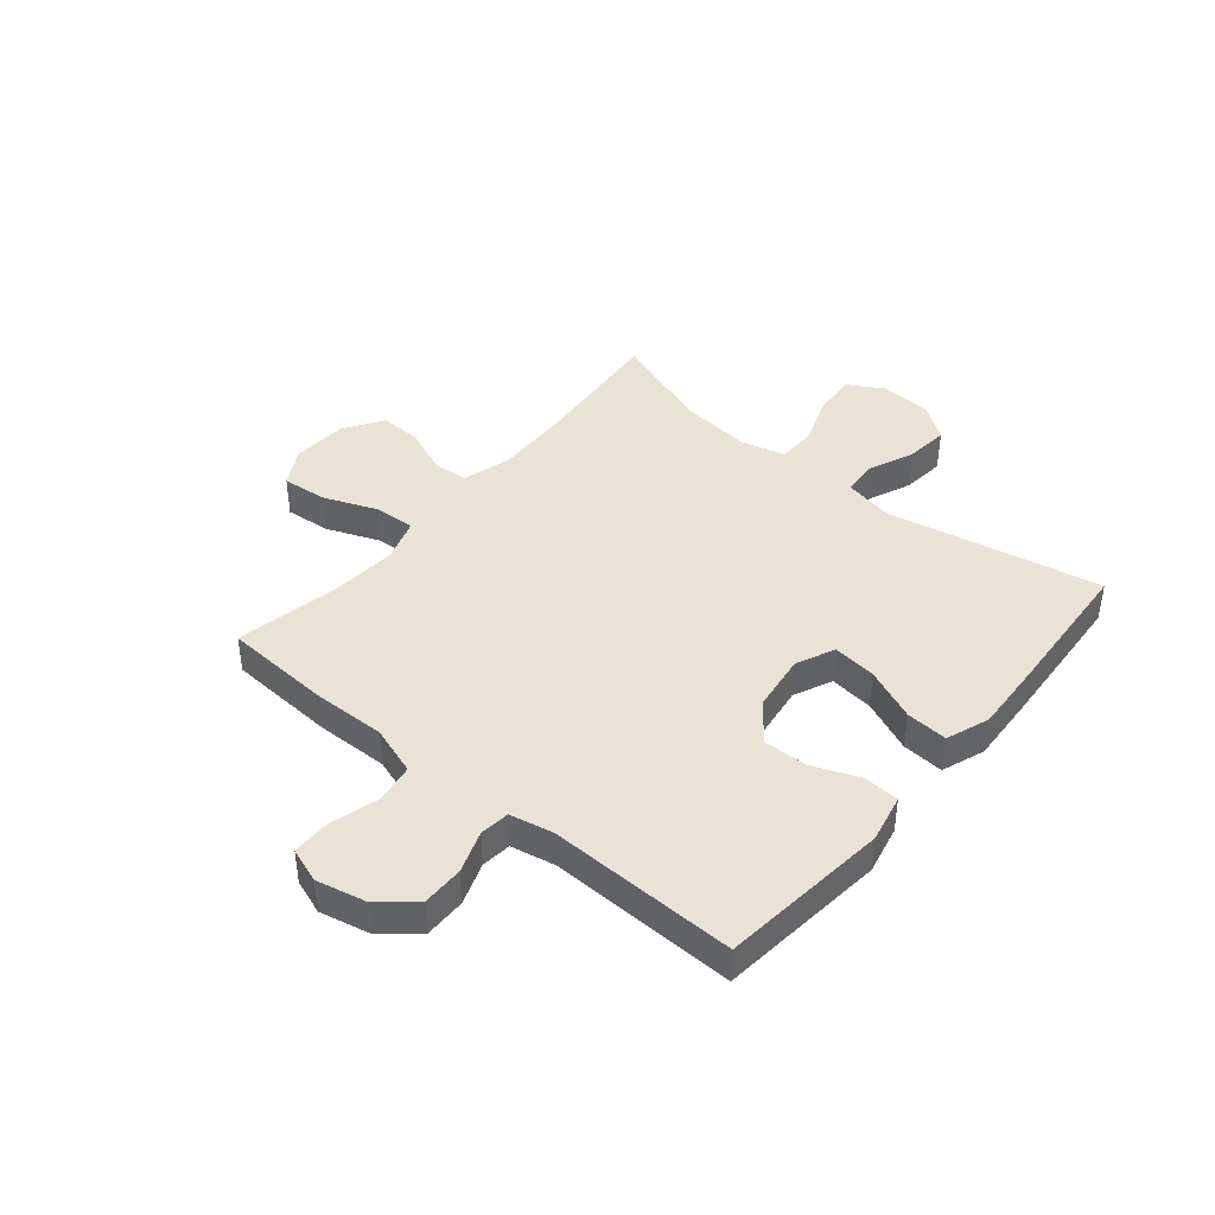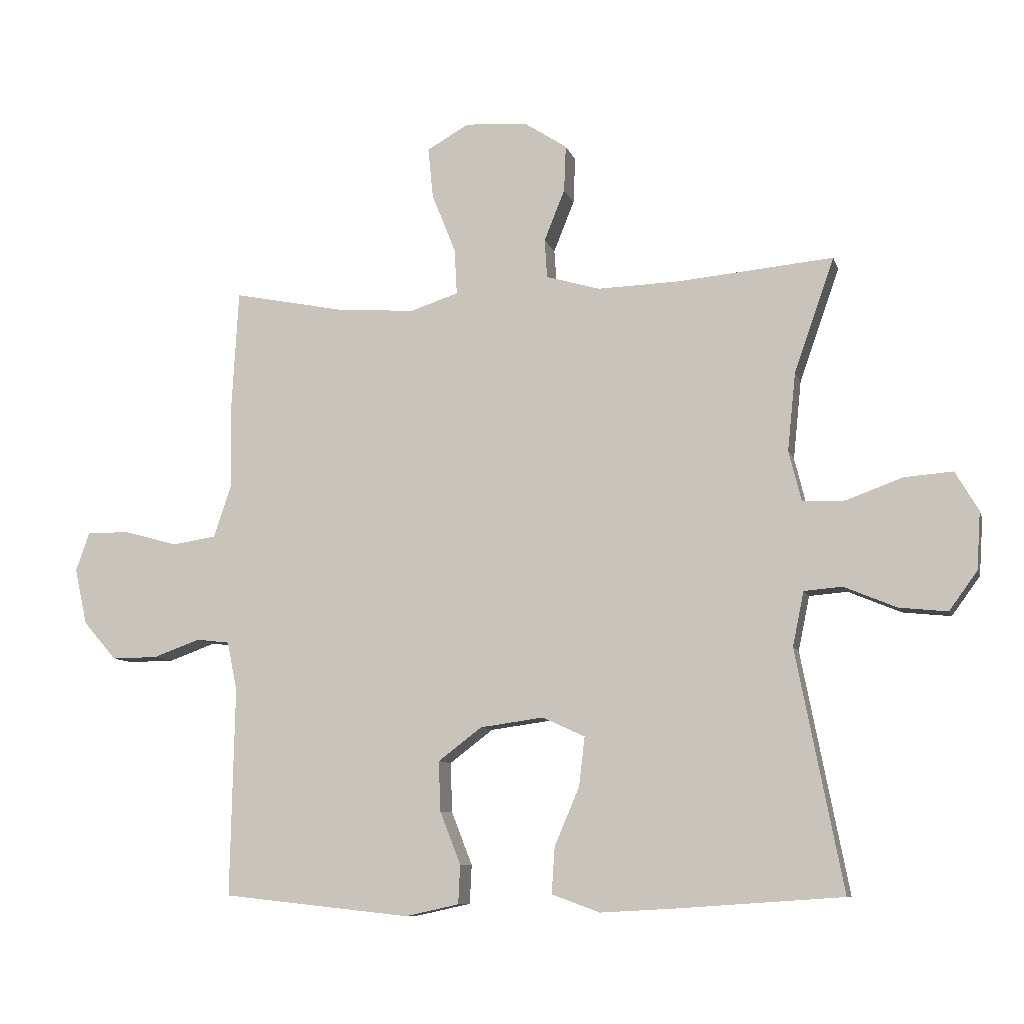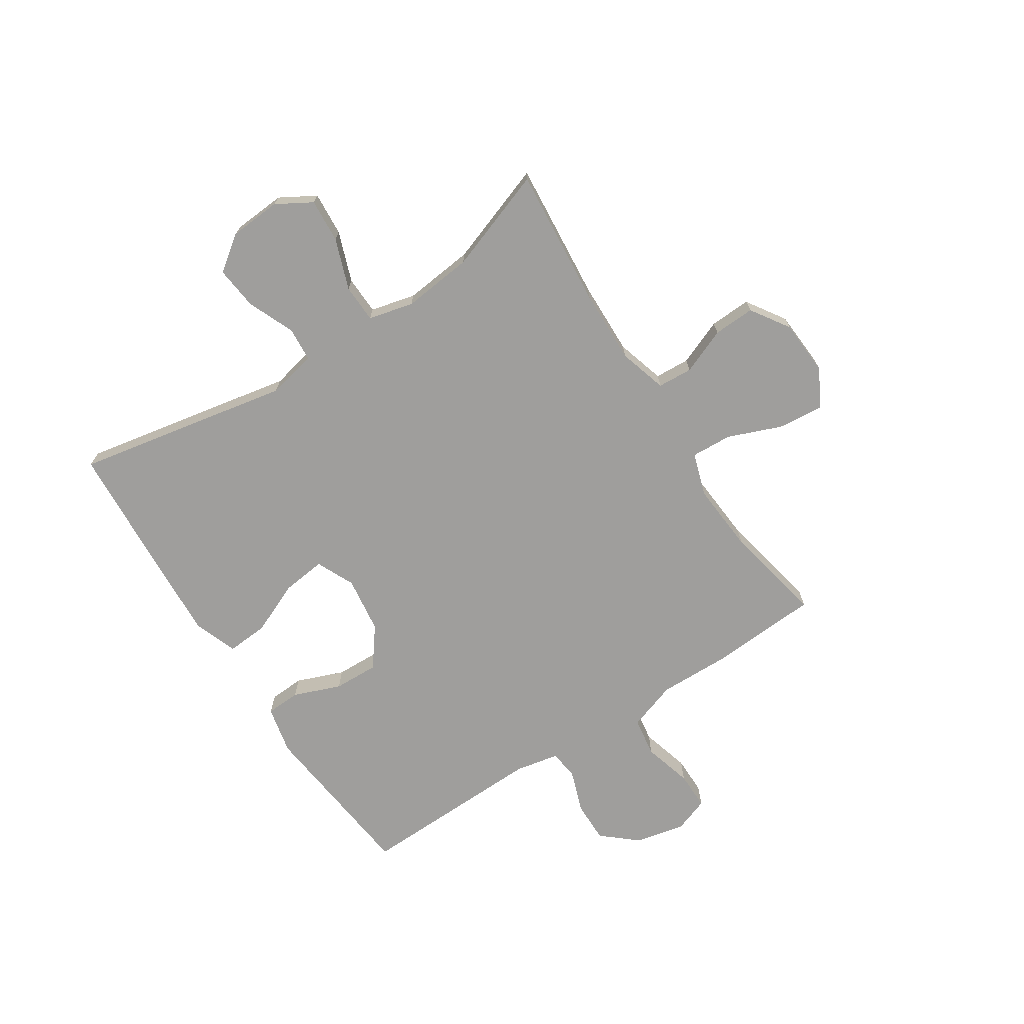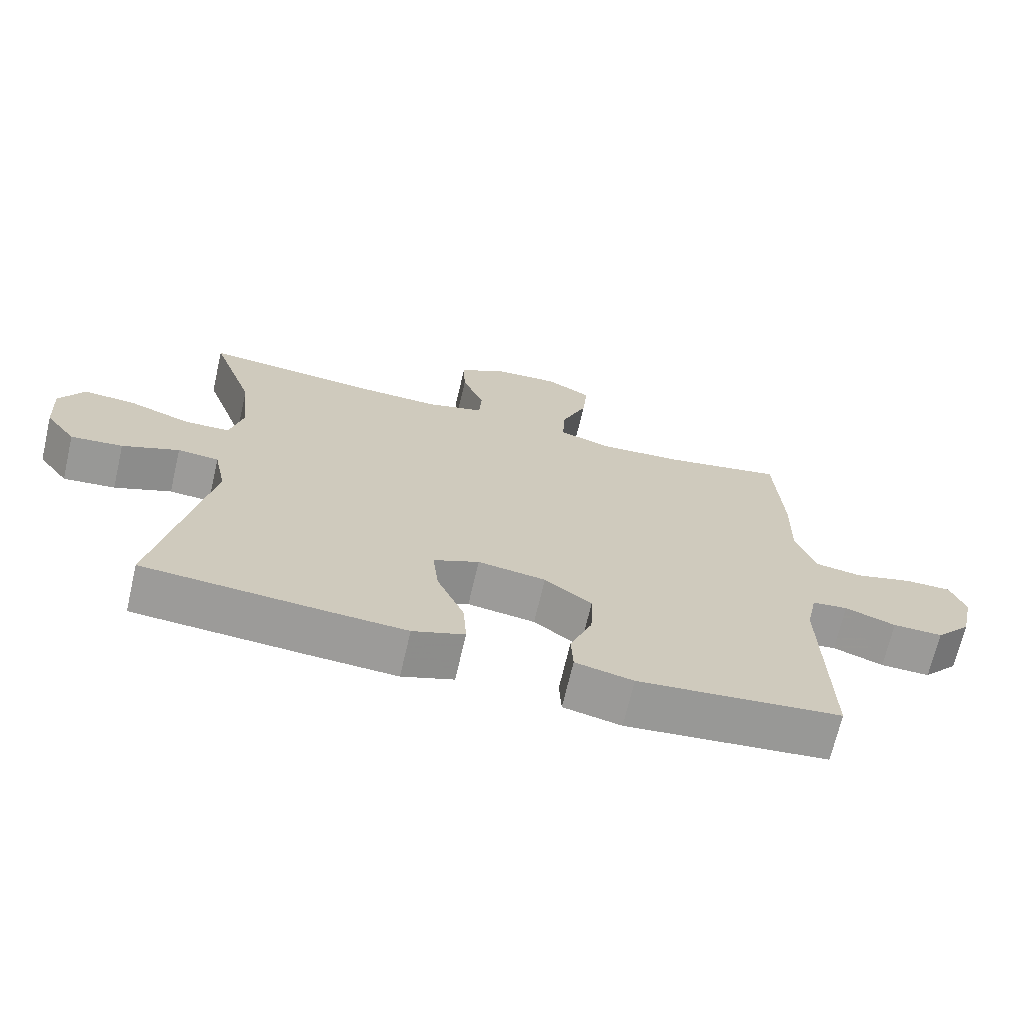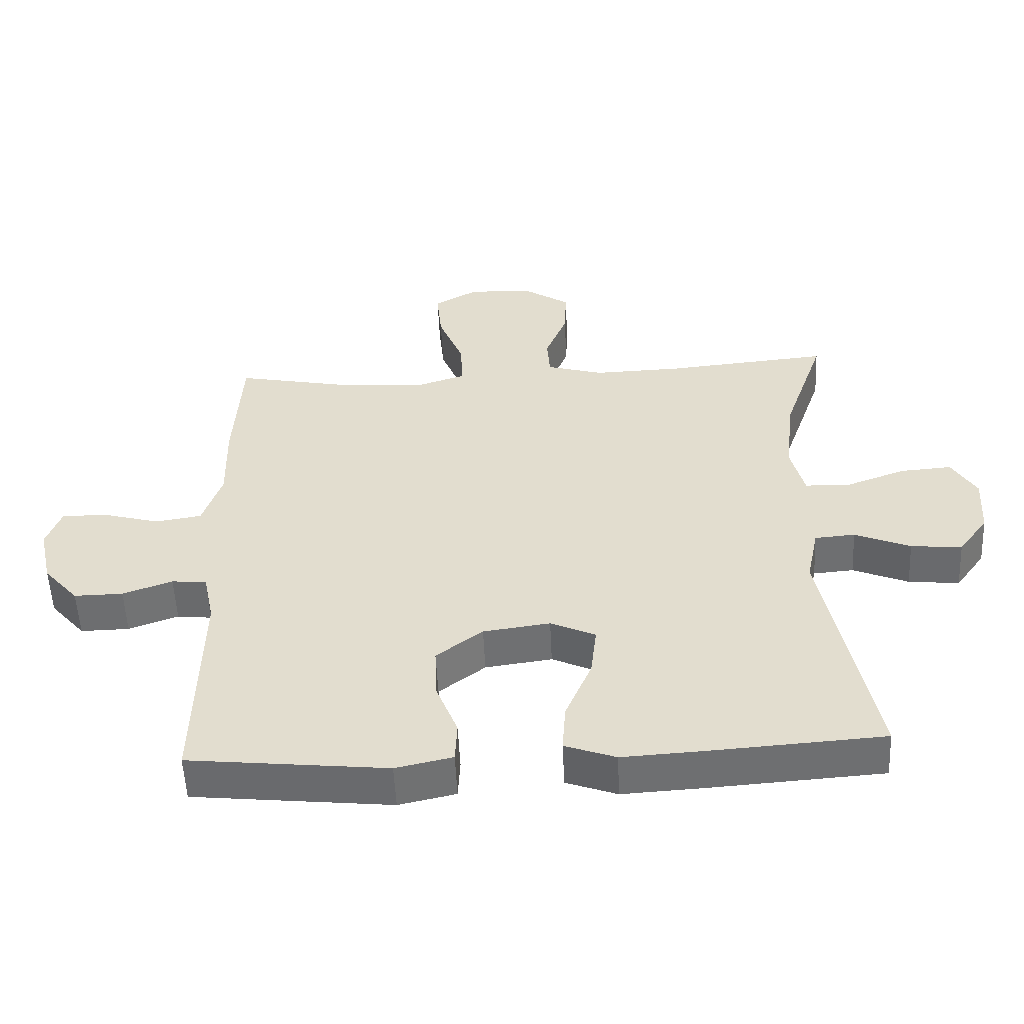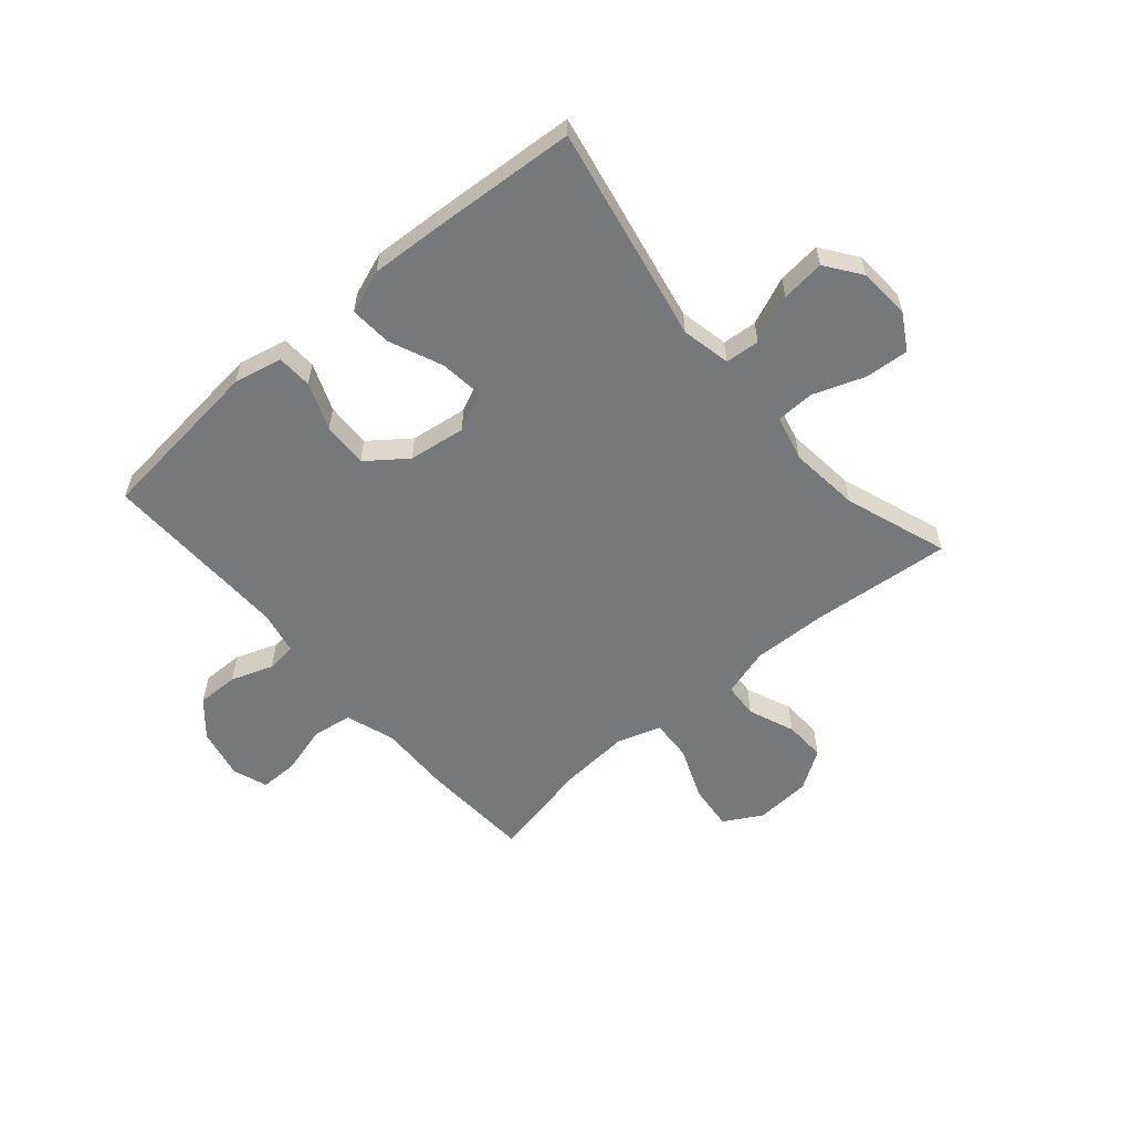
<metadata>
{"format":"obj","ext":"obj","renderer":"f3d","projection":"perspective","resolution":1024,"background":"white","views":[{"elev":42.0,"azim":129.9,"up":"+Y"},{"elev":-8.7,"azim":-165.8,"up":"+Z"},{"elev":-71.0,"azim":-56.8,"up":"+Y"},{"elev":-69.4,"azim":-13.1,"up":"+Z"},{"elev":-54.1,"azim":-177.4,"up":"+Z"},{"elev":-57.4,"azim":-139.3,"up":"+Y"}]}
</metadata>
<code>
v -0.5 0.07 -0.5
v -0.425 0.07 -0.117
v -0.443 0.07 -0.03
v -0.504 0.07 -0.025
v -0.588 0.07 -0.06
v -0.665 0.07 -0.068
v -0.71 0.07 -0.006
v -0.716 0.07 0.086
v -0.679 0.07 0.149
v -0.601 0.07 0.143
v -0.511 0.07 0.11
v -0.443 0.07 0.112
v -0.423 0.07 0.192
v -0.436 0.07 0.317
v -0.5 0.07 0.5
v -0.251 0.07 0.477
v -0.12 0.07 0.473
v -0.034 0.07 0.498
v -0.03 0.07 0.56
v -0.063 0.07 0.642
v -0.066 0.07 0.716
v 0.003 0.07 0.761
v 0.102 0.07 0.767
v 0.169 0.07 0.729
v 0.161 0.07 0.648
v 0.123 0.07 0.553
v 0.119 0.07 0.48
v 0.196 0.07 0.455
v 0.32 0.07 0.464
v 0.5 0.07 0.5
v 0.511 0.07 0.305
v 0.508 0.07 0.177
v 0.537 0.07 0.09
v 0.607 0.07 0.079
v 0.694 0.07 0.103
v 0.762 0.07 0.103
v 0.784 0.07 0.041
v 0.764 0.07 -0.049
v 0.711 0.07 -0.11
v 0.637 0.07 -0.109
v 0.562 0.07 -0.082
v 0.509 0.07 -0.088
v 0.493 0.07 -0.166
v 0.5 0.07 -0.5
v 0.199 0.07 -0.532
v 0.113 0.07 -0.513
v 0.11 0.07 -0.451
v 0.143 0.07 -0.367
v 0.146 0.07 -0.287
v 0.076 0.07 -0.234
v -0.025 0.07 -0.22
v -0.093 0.07 -0.251
v -0.084 0.07 -0.329
v -0.044 0.07 -0.423
v -0.039 0.07 -0.497
v -0.116 0.07 -0.525
v -0.24 0.07 -0.518
v -0.5 0 -0.5
v -0.425 0 -0.117
v -0.443 0 -0.03
v -0.504 0 -0.025
v -0.588 0 -0.06
v -0.665 0 -0.068
v -0.71 0 -0.006
v -0.716 0 0.086
v -0.679 0 0.149
v -0.601 0 0.143
v -0.511 0 0.11
v -0.443 0 0.112
v -0.423 0 0.192
v -0.436 0 0.317
v -0.5 0 0.5
v -0.251 0 0.477
v -0.12 0 0.473
v -0.034 0 0.498
v -0.03 0 0.56
v -0.063 0 0.642
v -0.066 0 0.716
v 0.003 0 0.761
v 0.102 0 0.767
v 0.169 0 0.729
v 0.161 0 0.648
v 0.123 0 0.553
v 0.119 0 0.48
v 0.196 0 0.455
v 0.32 0 0.464
v 0.5 0 0.5
v 0.511 0 0.305
v 0.508 0 0.177
v 0.537 0 0.09
v 0.607 0 0.079
v 0.694 0 0.103
v 0.762 0 0.103
v 0.784 0 0.041
v 0.764 0 -0.049
v 0.711 0 -0.11
v 0.637 0 -0.109
v 0.562 0 -0.082
v 0.509 0 -0.088
v 0.493 0 -0.166
v 0.5 0 -0.5
v 0.199 0 -0.532
v 0.113 0 -0.513
v 0.11 0 -0.451
v 0.143 0 -0.367
v 0.146 0 -0.287
v 0.076 0 -0.234
v -0.025 0 -0.22
v -0.093 0 -0.251
v -0.084 0 -0.329
v -0.044 0 -0.423
v -0.039 0 -0.497
v -0.116 0 -0.525
v -0.24 0 -0.518
f 57 1 2
f 56 57 2
f 55 56 2
f 54 55 2
f 53 54 2
f 52 53 2 3
f 51 52 3
f 50 51 3
f 46 47 48
f 45 46 48
f 44 45 48
f 43 44 48
f 42 43 48 49
f 39 40 41
f 38 39 41
f 37 38 41
f 36 37 41
f 35 36 41
f 34 35 41
f 33 34 41 42
f 42 49 50
f 33 42 50
f 32 33 50
f 32 50 3
f 31 32 3
f 30 31 3
f 29 30 3
f 24 25 26
f 23 24 26
f 22 23 26
f 21 22 26
f 20 21 26
f 19 20 26
f 18 19 26 27
f 17 18 27 28
f 14 15 16
f 16 17 28
f 14 16 28
f 13 14 28
f 9 10 11
f 8 9 11
f 7 8 11
f 6 7 11
f 5 6 11
f 4 5 11
f 4 11 12
f 3 4 12
f 13 28 29
f 12 13 29
f 3 12 29
f 59 58 114
f 59 114 113
f 59 113 112
f 59 112 111
f 59 111 110
f 60 59 110 109
f 60 109 108
f 60 108 107
f 105 104 103
f 105 103 102
f 105 102 101
f 105 101 100
f 106 105 100 99
f 98 97 96
f 98 96 95
f 98 95 94
f 98 94 93
f 98 93 92
f 98 92 91
f 99 98 91 90
f 107 106 99
f 107 99 90
f 107 90 89
f 60 107 89
f 60 89 88
f 60 88 87
f 60 87 86
f 83 82 81
f 83 81 80
f 83 80 79
f 83 79 78
f 83 78 77
f 83 77 76
f 84 83 76 75
f 85 84 75 74
f 73 72 71
f 85 74 73
f 85 73 71
f 85 71 70
f 68 67 66
f 68 66 65
f 68 65 64
f 68 64 63
f 68 63 62
f 68 62 61
f 69 68 61
f 69 61 60
f 86 85 70
f 86 70 69
f 86 69 60
f 1 58 59 2
f 2 59 60 3
f 3 60 61 4
f 4 61 62 5
f 5 62 63 6
f 6 63 64 7
f 7 64 65 8
f 8 65 66 9
f 9 66 67 10
f 10 67 68 11
f 11 68 69 12
f 12 69 70 13
f 13 70 71 14
f 14 71 72 15
f 15 72 73 16
f 16 73 74 17
f 17 74 75 18
f 18 75 76 19
f 19 76 77 20
f 20 77 78 21
f 21 78 79 22
f 22 79 80 23
f 23 80 81 24
f 24 81 82 25
f 25 82 83 26
f 26 83 84 27
f 27 84 85 28
f 28 85 86 29
f 29 86 87 30
f 30 87 88 31
f 31 88 89 32
f 32 89 90 33
f 33 90 91 34
f 34 91 92 35
f 35 92 93 36
f 36 93 94 37
f 37 94 95 38
f 38 95 96 39
f 39 96 97 40
f 40 97 98 41
f 41 98 99 42
f 42 99 100 43
f 43 100 101 44
f 44 101 102 45
f 45 102 103 46
f 46 103 104 47
f 47 104 105 48
f 48 105 106 49
f 49 106 107 50
f 50 107 108 51
f 51 108 109 52
f 52 109 110 53
f 53 110 111 54
f 54 111 112 55
f 55 112 113 56
f 56 113 114 57
f 57 114 58 1

</code>
